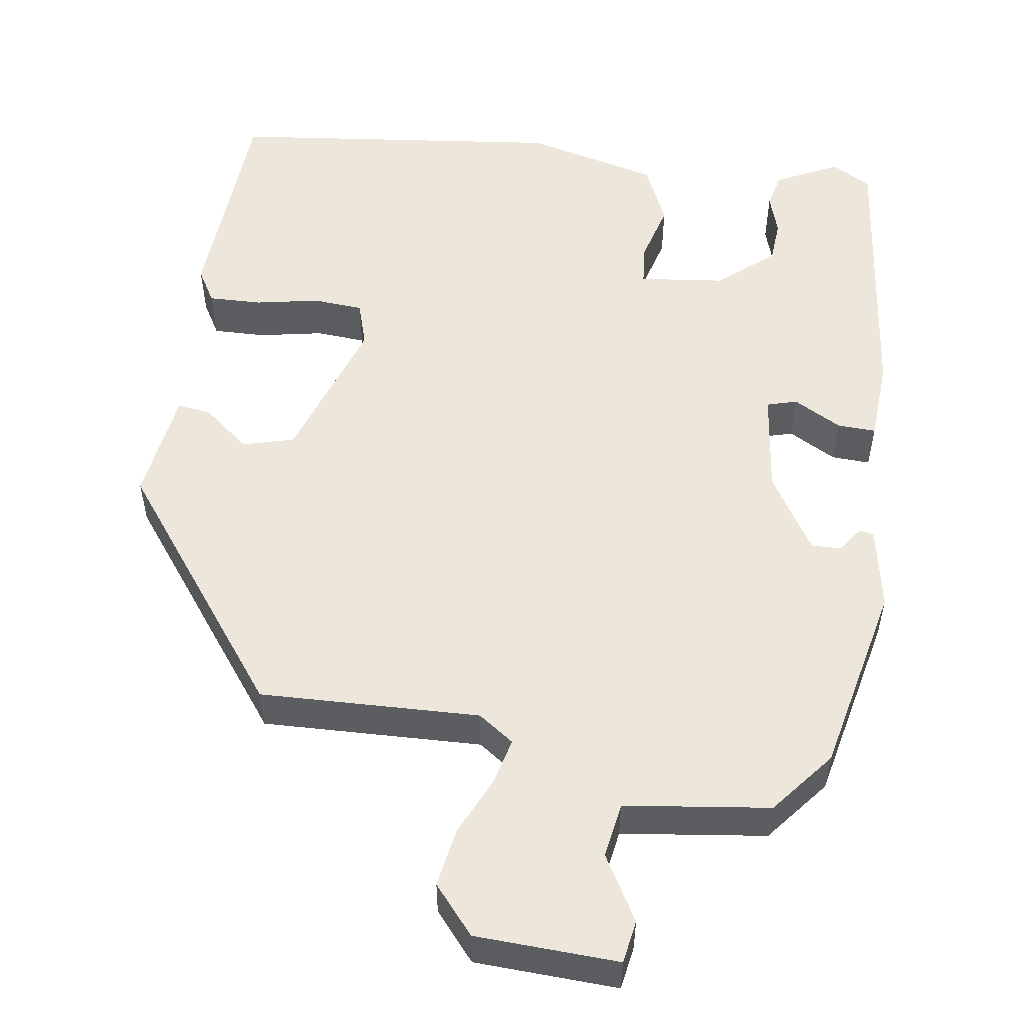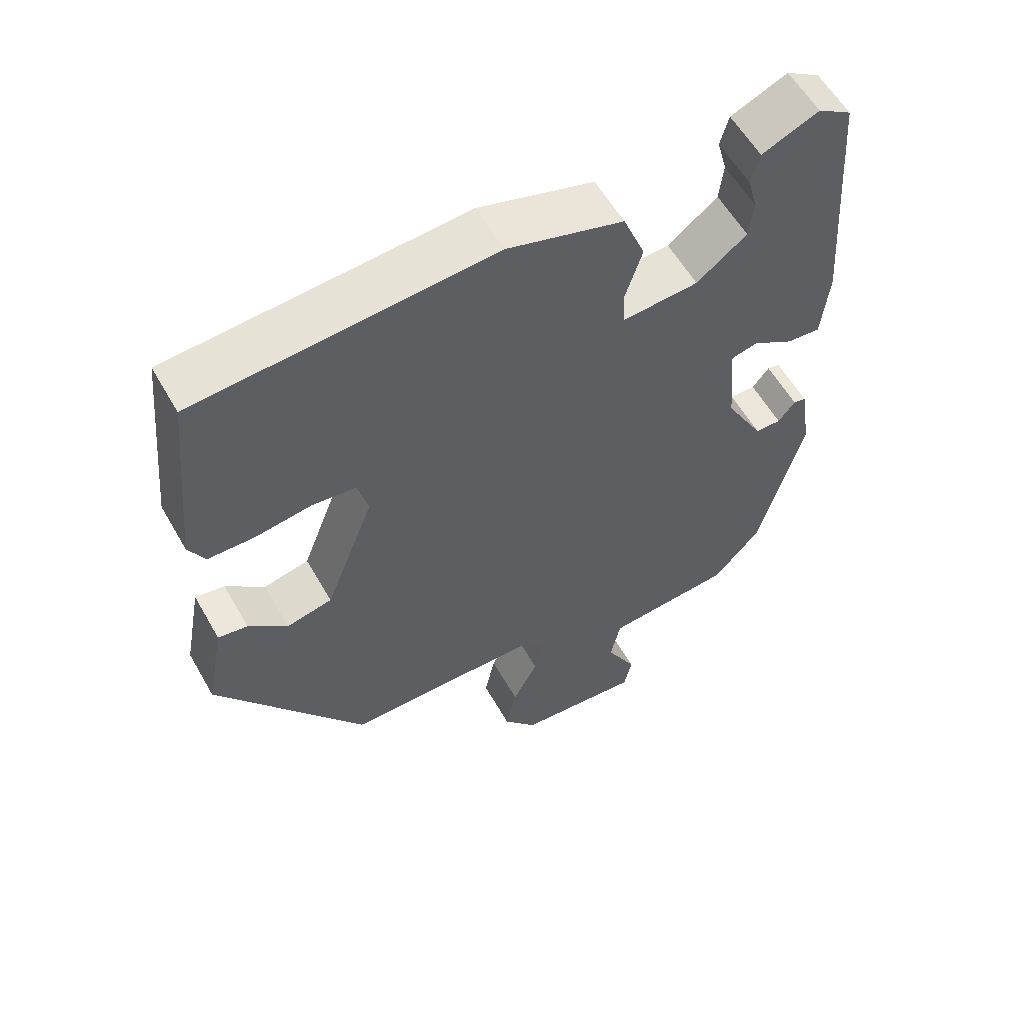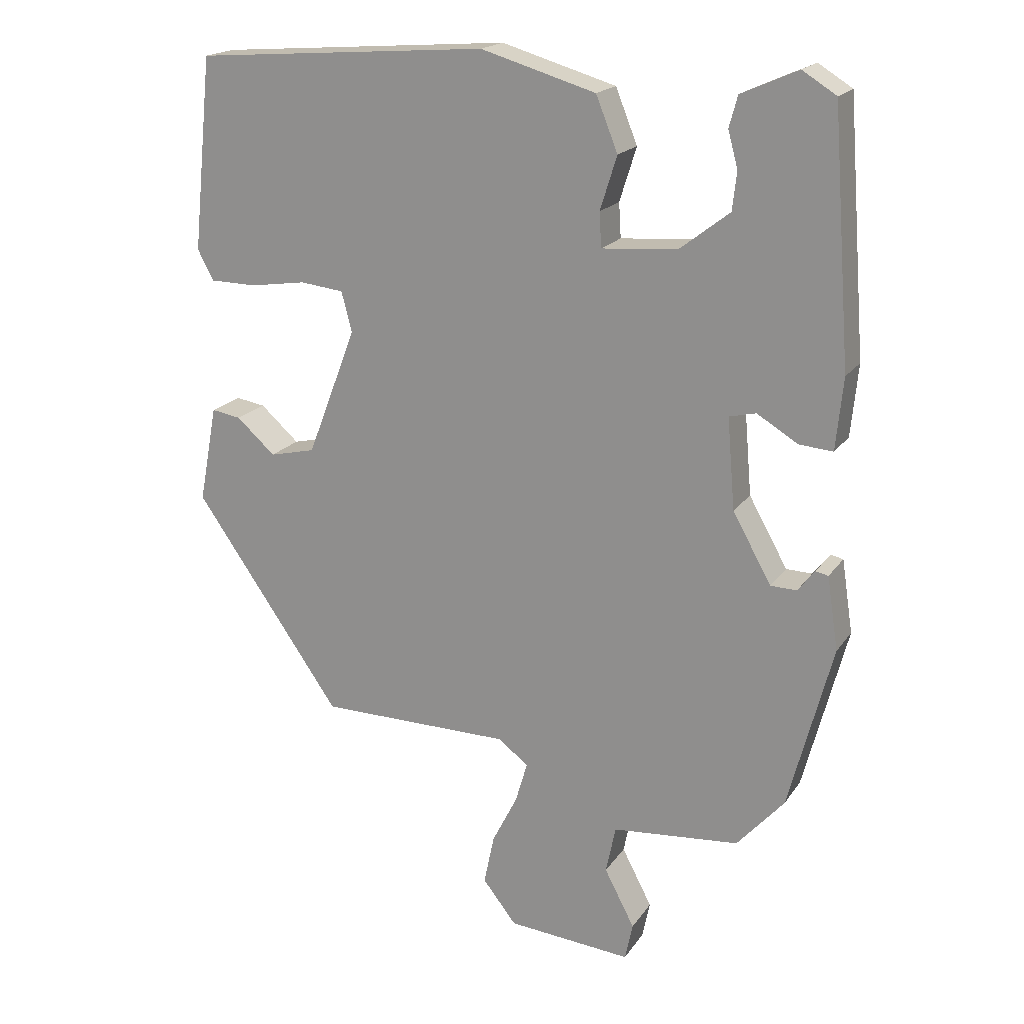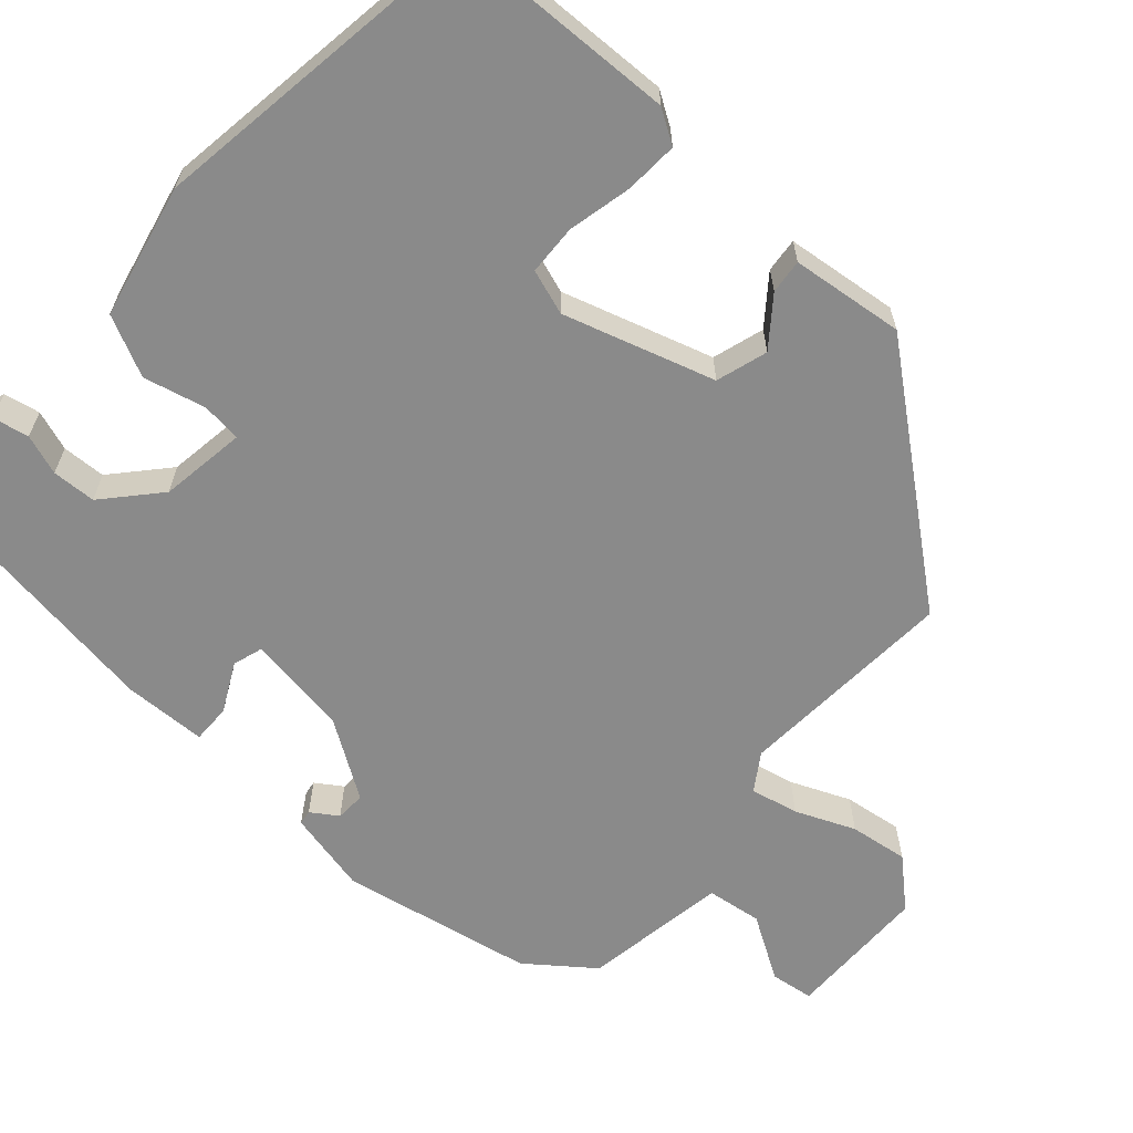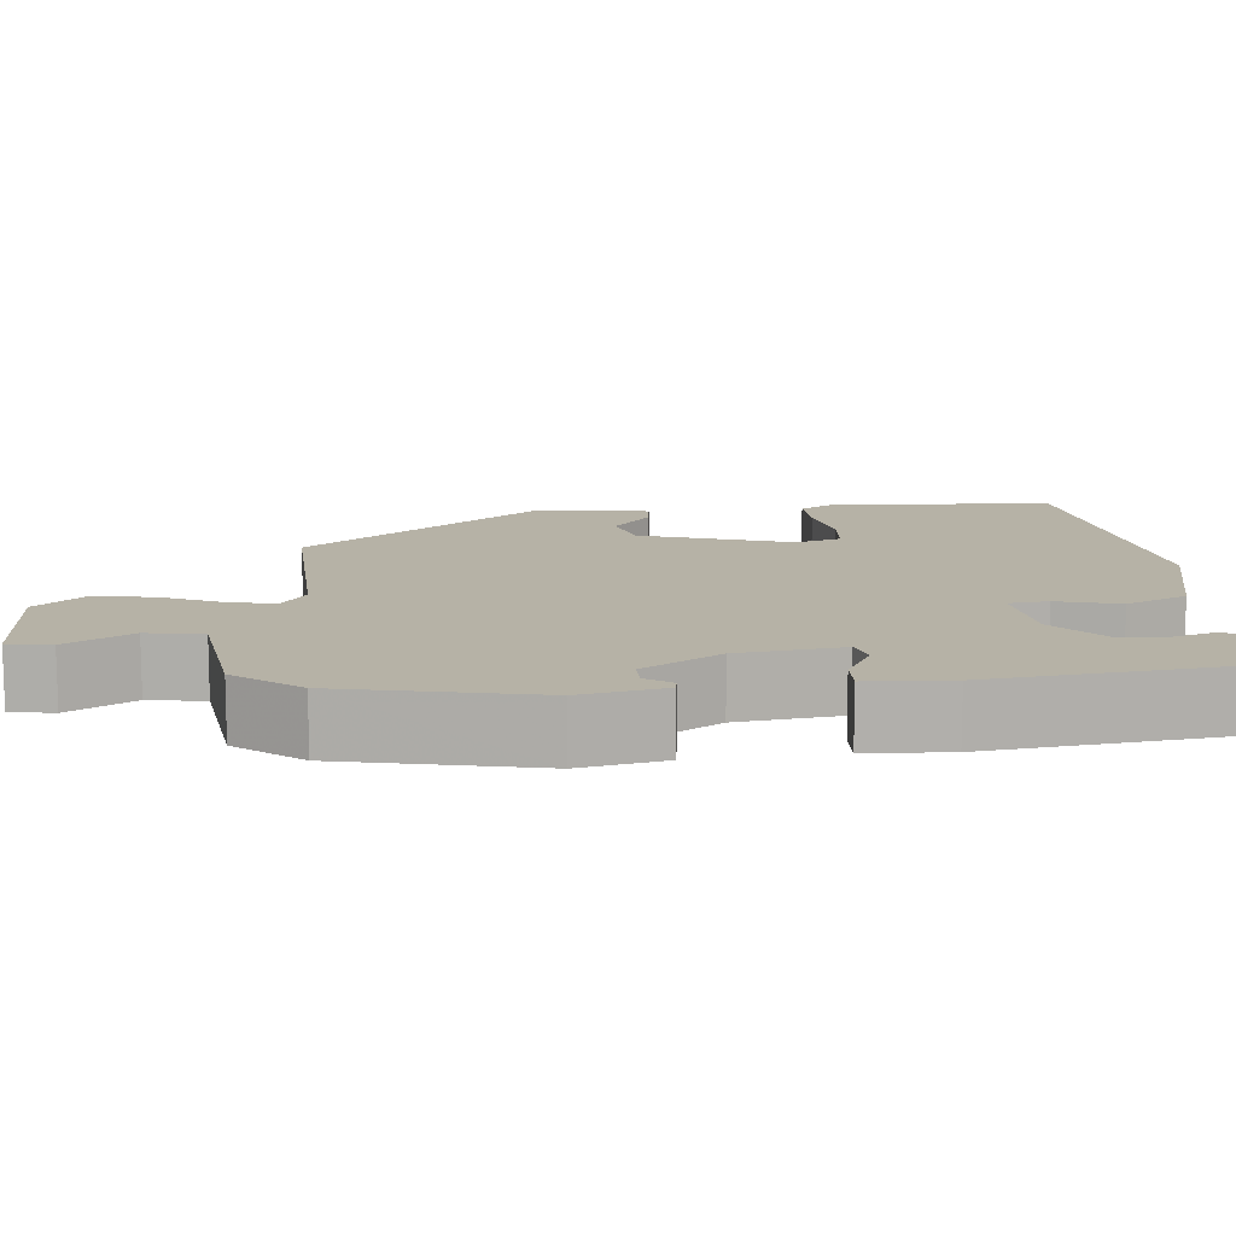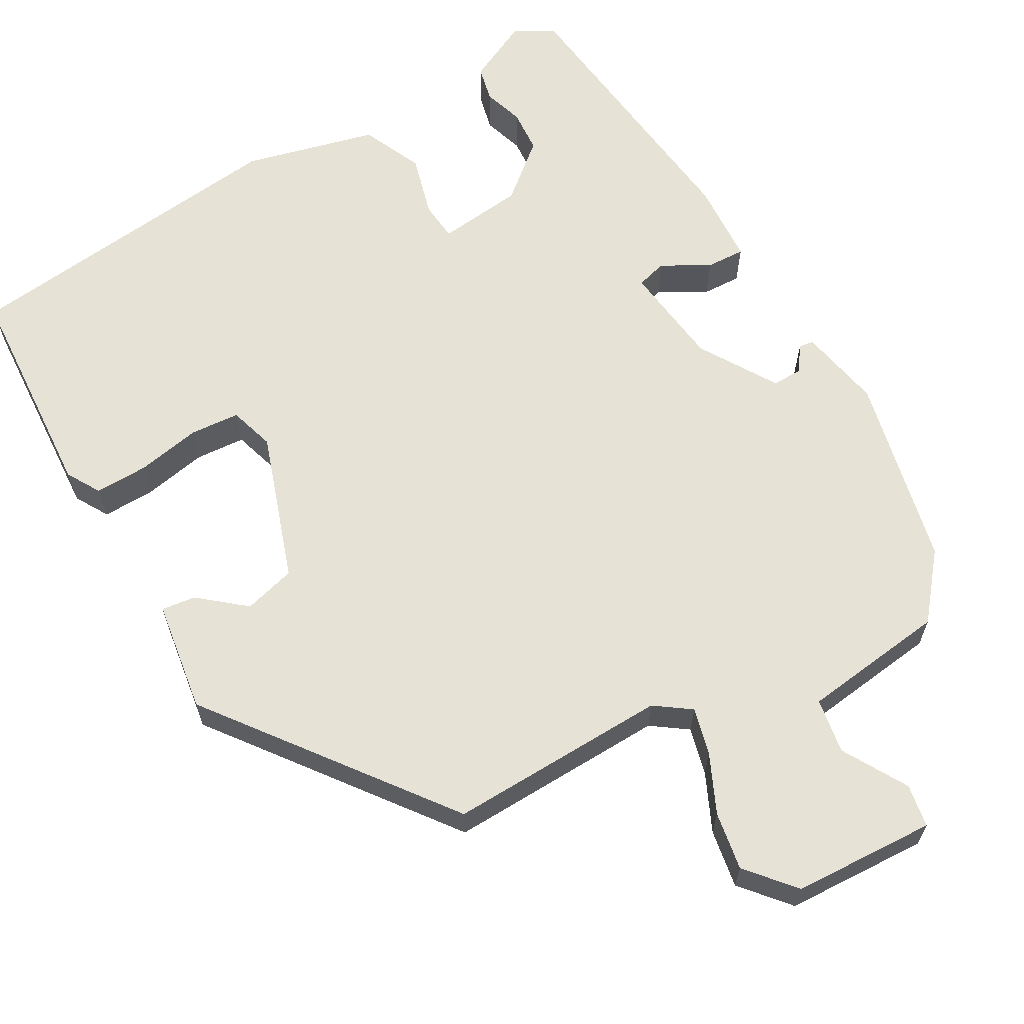
<metadata>
{"format":"obj","ext":"obj","renderer":"f3d","projection":"perspective","resolution":1024,"background":"white","views":[{"elev":53.9,"azim":-174.0,"up":"+Y"},{"elev":58.2,"azim":150.5,"up":"+Z"},{"elev":18.9,"azim":-155.9,"up":"+Z"},{"elev":-63.4,"azim":44.3,"up":"+Y"},{"elev":12.2,"azim":-98.0,"up":"+Y"},{"elev":63.7,"azim":148.1,"up":"+Y"}]}
</metadata>
<code>
v 0.309 0.07 -0.455
v 0.035 0.07 -0.457
v -0.008 0.07 -0.49
v 0.009 0.07 -0.548
v 0.045 0.07 -0.619
v 0.06 0.07 -0.691
v 0.012 0.07 -0.752
v -0.165 0.07 -0.767
v -0.176 0.07 -0.714
v -0.133 0.07 -0.632
v -0.147 0.07 -0.564
v -0.328 0.07 -0.548
v -0.395 0.07 -0.472
v -0.457 0.07 -0.236
v -0.441 0.07 -0.132
v -0.423 0.07 -0.128
v -0.399 0.07 -0.159
v -0.362 0.07 -0.158
v -0.307 0.07 -0.06
v -0.296 0.07 0.069
v -0.334 0.07 0.078
v -0.392 0.07 0.043
v -0.44 0.07 0.039
v -0.45 0.07 0.141
v -0.423 0.07 0.494
v -0.375 0.07 0.524
v -0.295 0.07 0.489
v -0.283 0.07 0.445
v -0.297 0.07 0.394
v -0.291 0.07 0.34
v -0.22 0.07 0.285
v -0.113 0.07 0.277
v -0.11 0.07 0.326
v -0.134 0.07 0.402
v -0.103 0.07 0.479
v 0.06 0.07 0.527
v 0.479 0.07 0.496
v 0.507 0.07 0.221
v 0.484 0.07 0.178
v 0.418 0.07 0.177
v 0.338 0.07 0.189
v 0.276 0.07 0.182
v 0.261 0.07 0.125
v 0.331 0.07 -0.057
v 0.396 0.07 -0.072
v 0.451 0.07 -0.023
v 0.493 0.07 -0.016
v 0.519 0.07 -0.154
v 0.309 0 -0.455
v 0.035 0 -0.457
v -0.008 0 -0.49
v 0.009 0 -0.548
v 0.045 0 -0.619
v 0.06 0 -0.691
v 0.012 0 -0.752
v -0.165 0 -0.767
v -0.176 0 -0.714
v -0.133 0 -0.632
v -0.147 0 -0.564
v -0.328 0 -0.548
v -0.395 0 -0.472
v -0.457 0 -0.236
v -0.441 0 -0.132
v -0.423 0 -0.128
v -0.399 0 -0.159
v -0.362 0 -0.158
v -0.307 0 -0.06
v -0.296 0 0.069
v -0.334 0 0.078
v -0.392 0 0.043
v -0.44 0 0.039
v -0.45 0 0.141
v -0.423 0 0.494
v -0.375 0 0.524
v -0.295 0 0.489
v -0.283 0 0.445
v -0.297 0 0.394
v -0.291 0 0.34
v -0.22 0 0.285
v -0.113 0 0.277
v -0.11 0 0.326
v -0.134 0 0.402
v -0.103 0 0.479
v 0.06 0 0.527
v 0.479 0 0.496
v 0.507 0 0.221
v 0.484 0 0.178
v 0.418 0 0.177
v 0.338 0 0.189
v 0.276 0 0.182
v 0.261 0 0.125
v 0.331 0 -0.057
v 0.396 0 -0.072
v 0.451 0 -0.023
v 0.493 0 -0.016
v 0.519 0 -0.154
f 48 1 2
f 47 48 2
f 46 47 2
f 45 46 2
f 44 45 2 3
f 43 44 3
f 42 43 3
f 39 40 41
f 38 39 41
f 37 38 41
f 36 37 41
f 35 36 41
f 34 35 41
f 33 34 41
f 32 33 41 42
f 31 32 42 3
f 27 28 29
f 26 27 29
f 25 26 29
f 24 25 29
f 23 24 29
f 23 29 30
f 22 23 30
f 21 22 30
f 20 21 30 31
f 15 16 17
f 14 15 17
f 13 14 17
f 12 13 17
f 11 12 17
f 11 17 18
f 8 9 10
f 7 8 10
f 6 7 10
f 5 6 10
f 4 5 10
f 3 4 10 11
f 31 3 11
f 20 31 11
f 19 20 11
f 11 18 19
f 50 49 96
f 50 96 95
f 50 95 94
f 50 94 93
f 51 50 93 92
f 51 92 91
f 51 91 90
f 89 88 87
f 89 87 86
f 89 86 85
f 89 85 84
f 89 84 83
f 89 83 82
f 89 82 81
f 90 89 81 80
f 51 90 80 79
f 77 76 75
f 77 75 74
f 77 74 73
f 77 73 72
f 77 72 71
f 78 77 71
f 78 71 70
f 78 70 69
f 79 78 69 68
f 65 64 63
f 65 63 62
f 65 62 61
f 65 61 60
f 65 60 59
f 66 65 59
f 58 57 56
f 58 56 55
f 58 55 54
f 58 54 53
f 58 53 52
f 59 58 52 51
f 59 51 79
f 59 79 68
f 59 68 67
f 67 66 59
f 1 49 50 2
f 2 50 51 3
f 3 51 52 4
f 4 52 53 5
f 5 53 54 6
f 6 54 55 7
f 7 55 56 8
f 8 56 57 9
f 9 57 58 10
f 10 58 59 11
f 11 59 60 12
f 12 60 61 13
f 13 61 62 14
f 14 62 63 15
f 15 63 64 16
f 16 64 65 17
f 17 65 66 18
f 18 66 67 19
f 19 67 68 20
f 20 68 69 21
f 21 69 70 22
f 22 70 71 23
f 23 71 72 24
f 24 72 73 25
f 25 73 74 26
f 26 74 75 27
f 27 75 76 28
f 28 76 77 29
f 29 77 78 30
f 30 78 79 31
f 31 79 80 32
f 32 80 81 33
f 33 81 82 34
f 34 82 83 35
f 35 83 84 36
f 36 84 85 37
f 37 85 86 38
f 38 86 87 39
f 39 87 88 40
f 40 88 89 41
f 41 89 90 42
f 42 90 91 43
f 43 91 92 44
f 44 92 93 45
f 45 93 94 46
f 46 94 95 47
f 47 95 96 48
f 48 96 49 1

</code>
